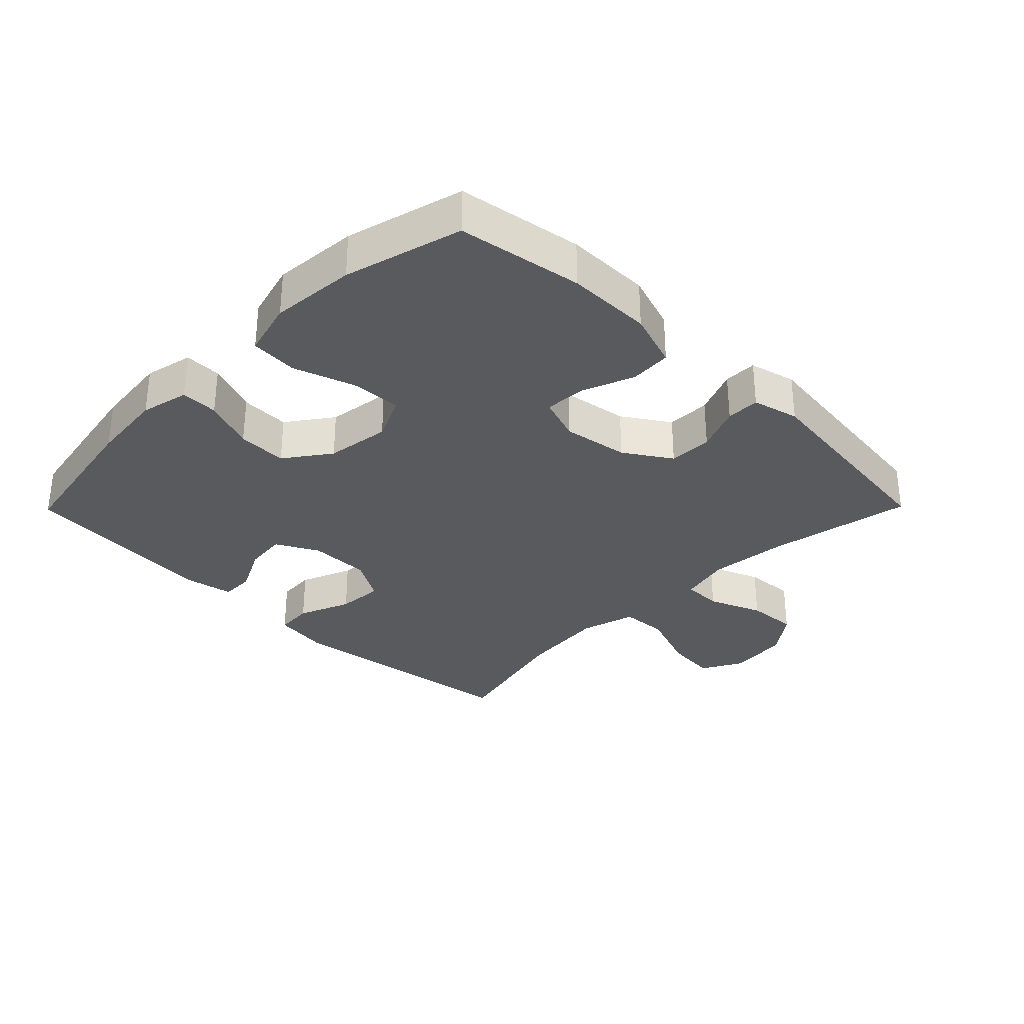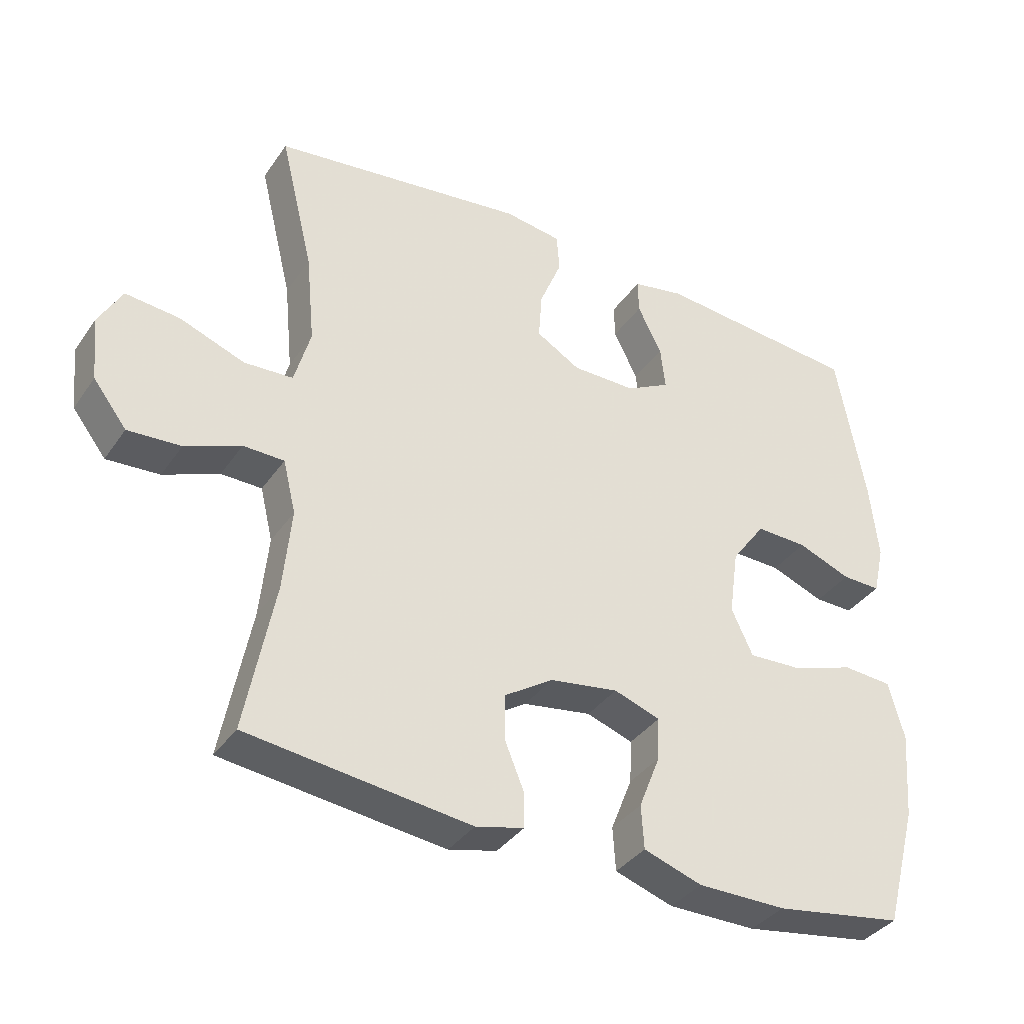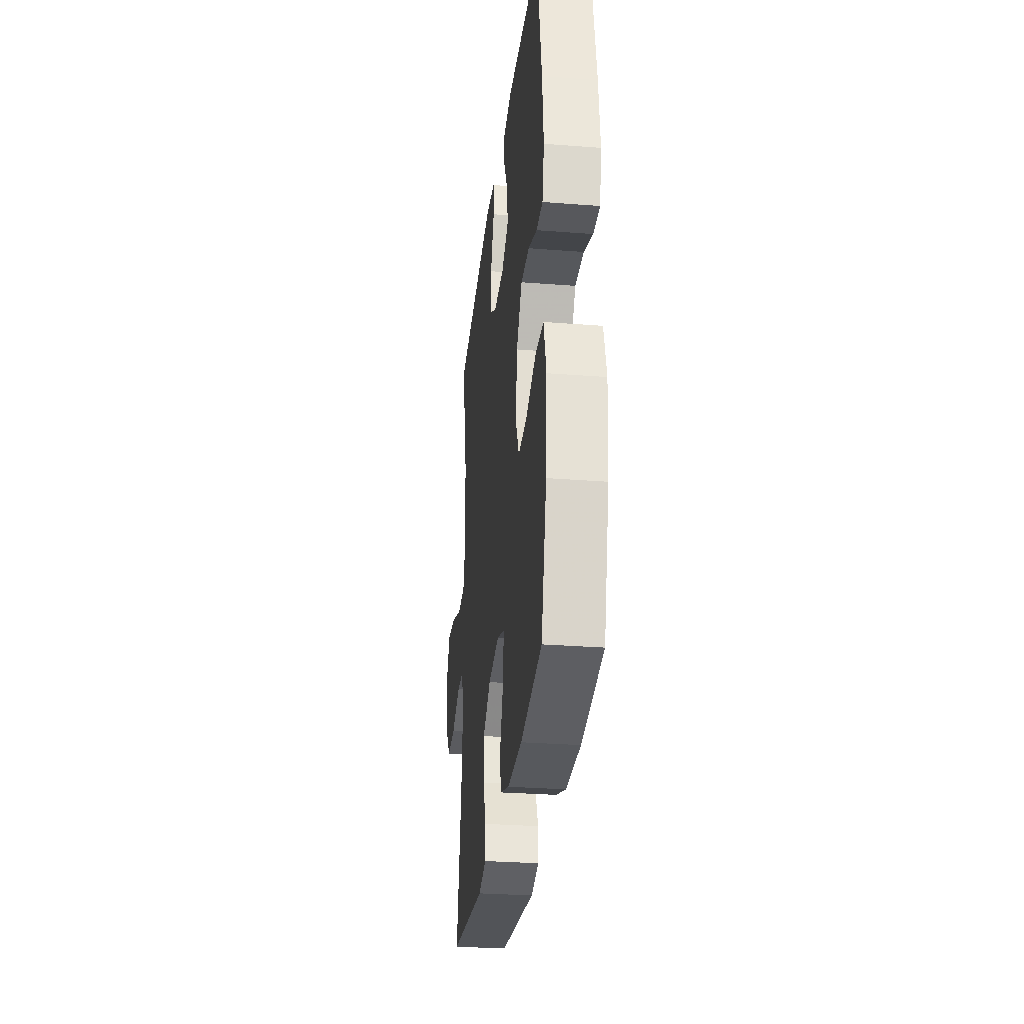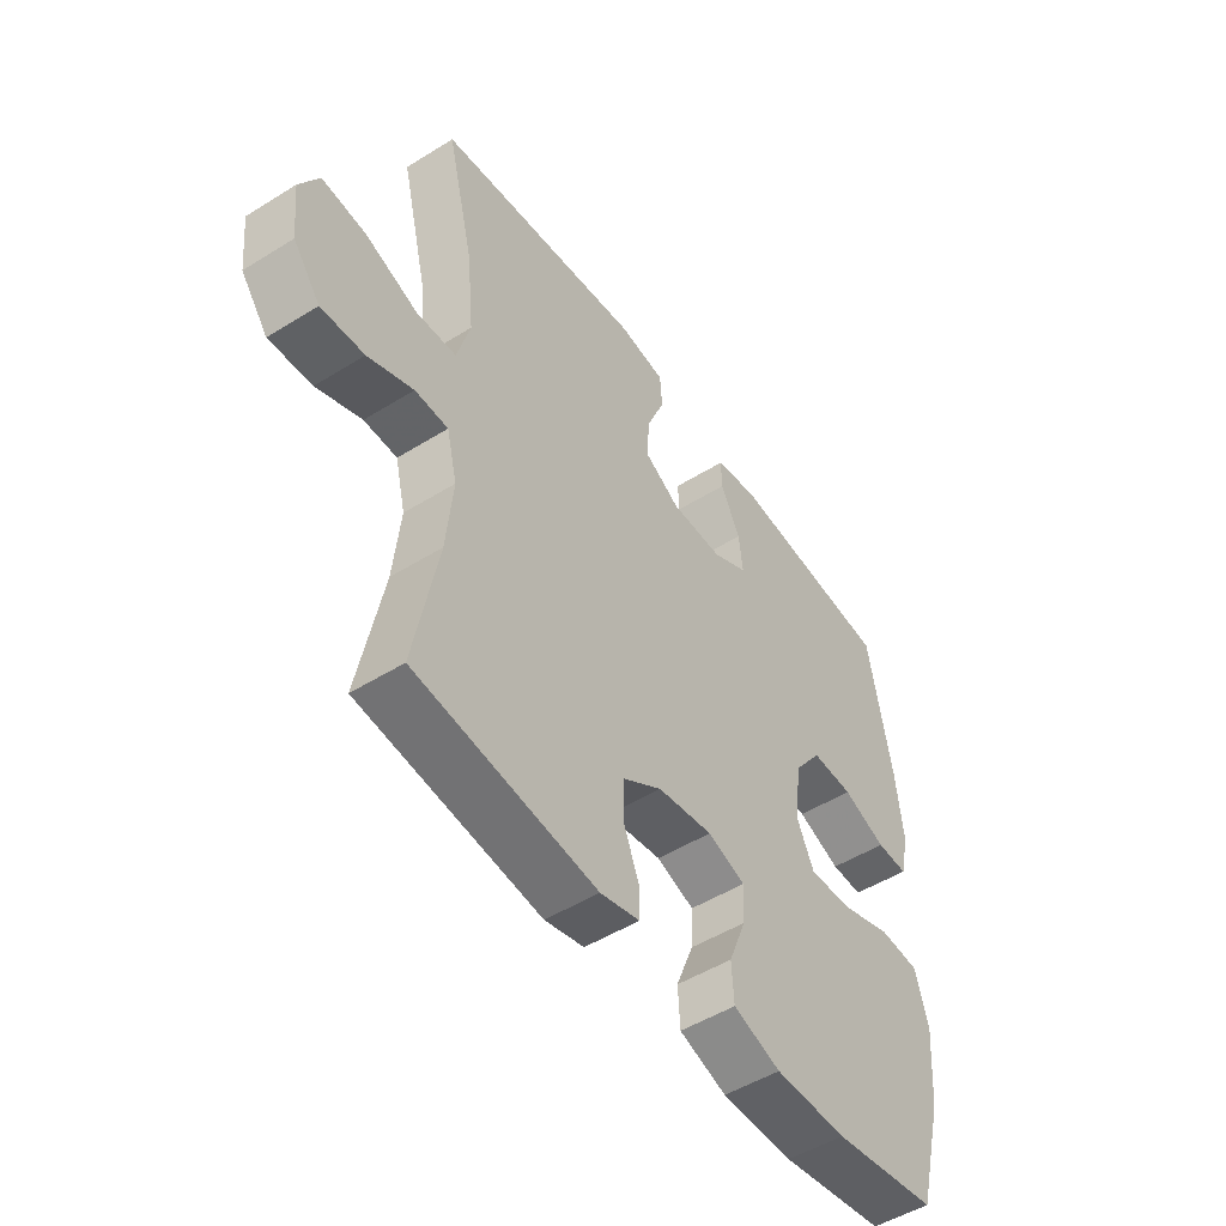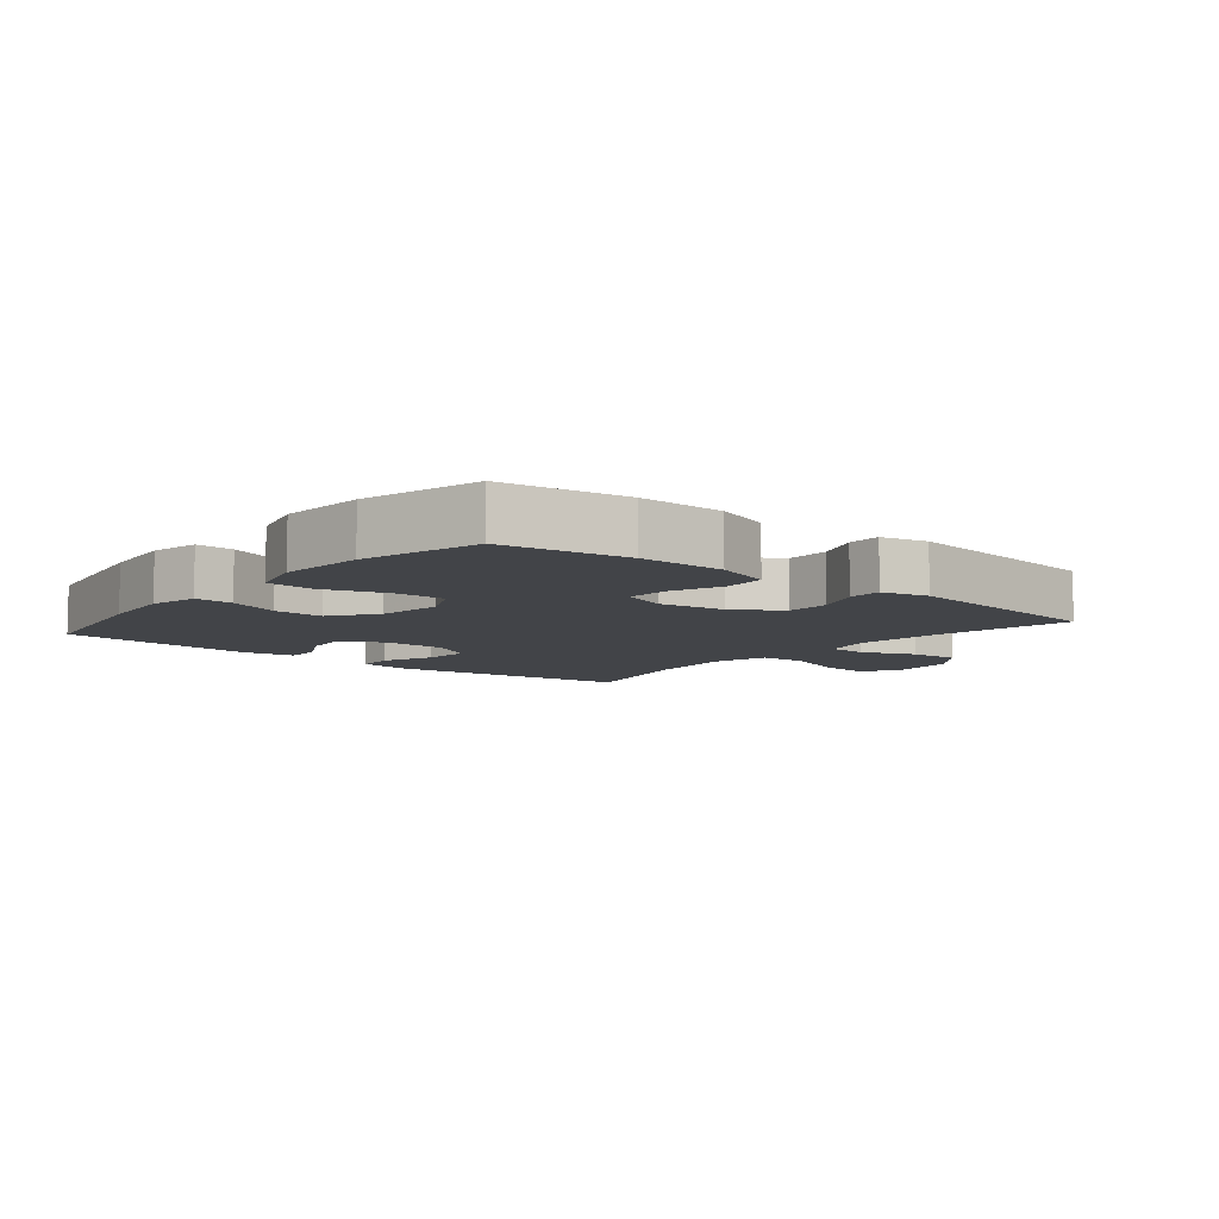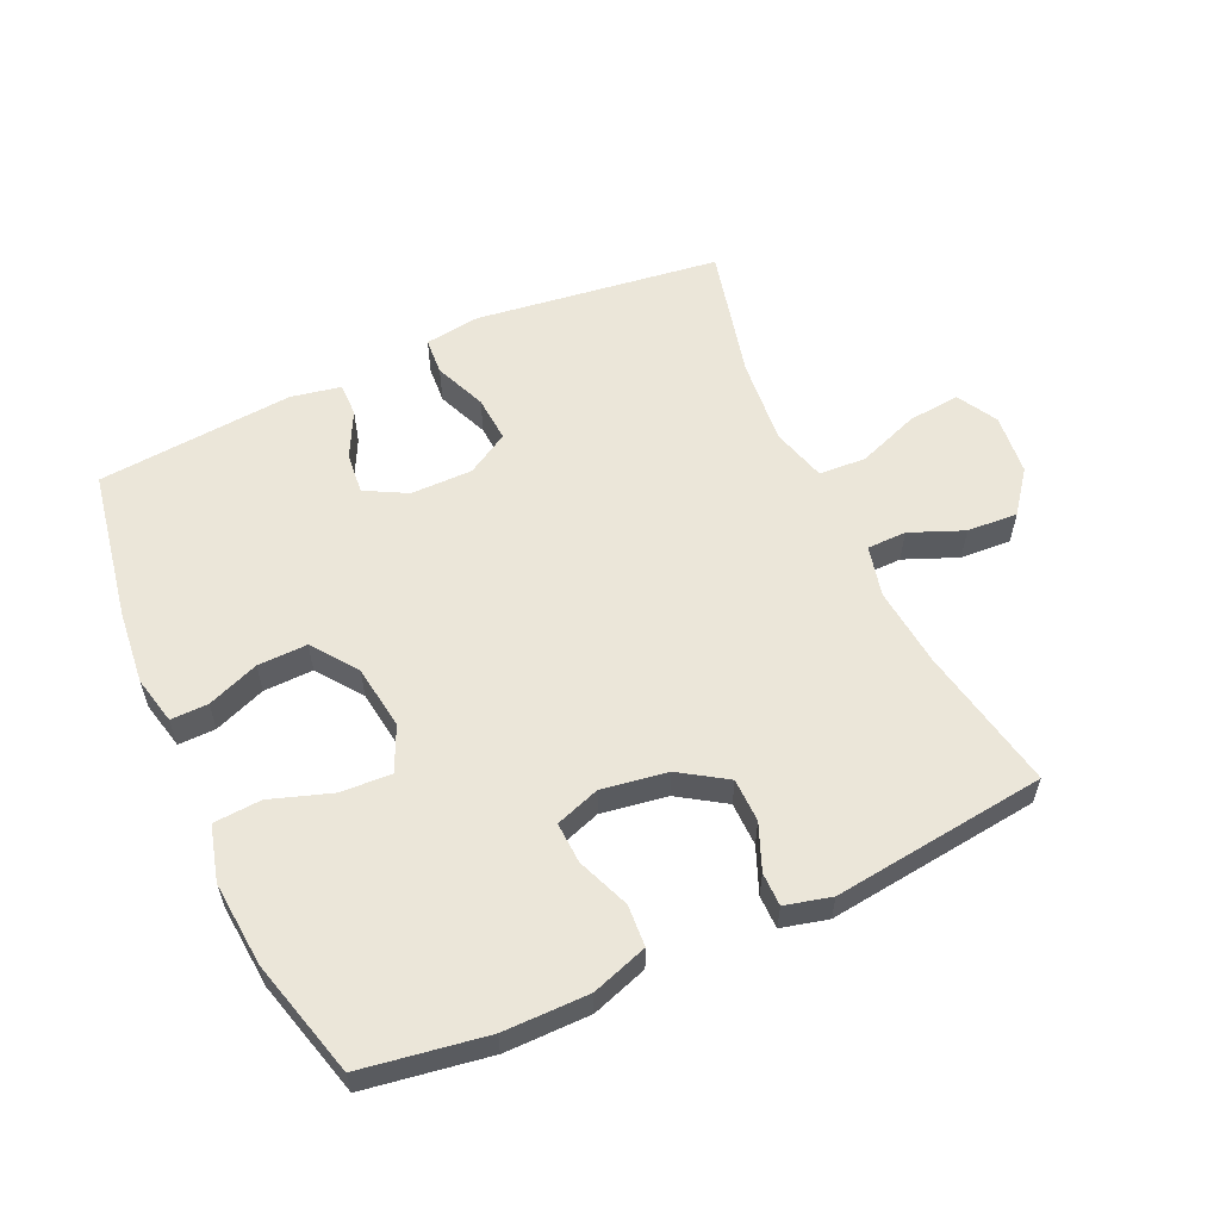
<metadata>
{"format":"obj","ext":"obj","renderer":"f3d","projection":"perspective","resolution":1024,"background":"white","views":[{"elev":-31.8,"azim":135.4,"up":"+Y"},{"elev":-36.8,"azim":-30.4,"up":"+Z"},{"elev":-29.7,"azim":83.5,"up":"+Z"},{"elev":-50.4,"azim":-55.7,"up":"+Z"},{"elev":-8.0,"azim":140.4,"up":"+Y"},{"elev":57.6,"azim":155.4,"up":"+Y"}]}
</metadata>
<code>
v 0.5 0.07 -0.5
v 0.307 0.07 -0.531
v 0.175 0.07 -0.531
v 0.088 0.07 -0.502
v 0.084 0.07 -0.437
v 0.116 0.07 -0.356
v 0.119 0.07 -0.292
v 0.05 0.07 -0.268
v -0.052 0.07 -0.284
v -0.124 0.07 -0.331
v -0.125 0.07 -0.399
v -0.096 0.07 -0.47
v -0.096 0.07 -0.522
v -0.168 0.07 -0.54
v -0.5 0.07 -0.5
v -0.457 0.07 -0.275
v -0.445 0.07 -0.152
v -0.464 0.07 -0.073
v -0.525 0.07 -0.072
v -0.608 0.07 -0.106
v -0.687 0.07 -0.111
v -0.737 0.07 -0.046
v -0.747 0.07 0.049
v -0.712 0.07 0.112
v -0.631 0.07 0.104
v -0.534 0.07 0.068
v -0.461 0.07 0.072
v -0.437 0.07 0.158
v -0.45 0.07 0.293
v -0.5 0.07 0.5
v -0.119 0.07 0.55
v -0.033 0.07 0.538
v -0.029 0.07 0.48
v -0.062 0.07 0.399
v -0.067 0.07 0.327
v -0.001 0.07 0.288
v 0.095 0.07 0.288
v 0.16 0.07 0.323
v 0.153 0.07 0.388
v 0.117 0.07 0.46
v 0.116 0.07 0.512
v 0.194 0.07 0.527
v 0.5 0.07 0.5
v 0.542 0.07 0.265
v 0.554 0.07 0.149
v 0.537 0.07 0.074
v 0.479 0.07 0.075
v 0.399 0.07 0.106
v 0.322 0.07 0.108
v 0.271 0.07 0.038
v 0.257 0.07 -0.062
v 0.289 0.07 -0.131
v 0.368 0.07 -0.127
v 0.463 0.07 -0.095
v 0.537 0.07 -0.1
v 0.56 0.07 -0.186
v 0.549 0.07 -0.318
v 0.5 0 -0.5
v 0.307 0 -0.531
v 0.175 0 -0.531
v 0.088 0 -0.502
v 0.084 0 -0.437
v 0.116 0 -0.356
v 0.119 0 -0.292
v 0.05 0 -0.268
v -0.052 0 -0.284
v -0.124 0 -0.331
v -0.125 0 -0.399
v -0.096 0 -0.47
v -0.096 0 -0.522
v -0.168 0 -0.54
v -0.5 0 -0.5
v -0.457 0 -0.275
v -0.445 0 -0.152
v -0.464 0 -0.073
v -0.525 0 -0.072
v -0.608 0 -0.106
v -0.687 0 -0.111
v -0.737 0 -0.046
v -0.747 0 0.049
v -0.712 0 0.112
v -0.631 0 0.104
v -0.534 0 0.068
v -0.461 0 0.072
v -0.437 0 0.158
v -0.45 0 0.293
v -0.5 0 0.5
v -0.119 0 0.55
v -0.033 0 0.538
v -0.029 0 0.48
v -0.062 0 0.399
v -0.067 0 0.327
v -0.001 0 0.288
v 0.095 0 0.288
v 0.16 0 0.323
v 0.153 0 0.388
v 0.117 0 0.46
v 0.116 0 0.512
v 0.194 0 0.527
v 0.5 0 0.5
v 0.542 0 0.265
v 0.554 0 0.149
v 0.537 0 0.074
v 0.479 0 0.075
v 0.399 0 0.106
v 0.322 0 0.108
v 0.271 0 0.038
v 0.257 0 -0.062
v 0.289 0 -0.131
v 0.368 0 -0.127
v 0.463 0 -0.095
v 0.537 0 -0.1
v 0.56 0 -0.186
v 0.549 0 -0.318
f 4 5 6
f 3 4 6
f 2 3 6
f 1 2 6
f 57 1 6
f 56 57 6
f 55 56 6
f 54 55 6
f 53 54 6
f 52 53 6 7
f 51 52 7 8
f 50 51 8 9
f 49 50 9 10
f 46 47 48
f 45 46 48
f 44 45 48
f 43 44 48
f 42 43 48
f 41 42 48
f 40 41 48
f 39 40 48
f 38 39 48 49
f 37 38 49 10
f 32 33 34
f 31 32 34
f 30 31 34
f 29 30 34
f 28 29 34 35
f 27 28 35 36
f 24 25 26
f 23 24 26
f 22 23 26
f 21 22 26
f 20 21 26
f 19 20 26
f 18 19 26 27
f 36 37 10
f 27 36 10
f 18 27 10
f 17 18 10
f 14 15 16
f 13 14 16
f 12 13 16
f 11 12 16
f 10 11 16 17
f 63 62 61
f 63 61 60
f 63 60 59
f 63 59 58
f 63 58 114
f 63 114 113
f 63 113 112
f 63 112 111
f 63 111 110
f 64 63 110 109
f 65 64 109 108
f 66 65 108 107
f 67 66 107 106
f 105 104 103
f 105 103 102
f 105 102 101
f 105 101 100
f 105 100 99
f 105 99 98
f 105 98 97
f 105 97 96
f 106 105 96 95
f 67 106 95 94
f 91 90 89
f 91 89 88
f 91 88 87
f 91 87 86
f 92 91 86 85
f 93 92 85 84
f 83 82 81
f 83 81 80
f 83 80 79
f 83 79 78
f 83 78 77
f 83 77 76
f 84 83 76 75
f 67 94 93
f 67 93 84
f 67 84 75
f 67 75 74
f 73 72 71
f 73 71 70
f 73 70 69
f 73 69 68
f 74 73 68 67
f 1 58 59 2
f 2 59 60 3
f 3 60 61 4
f 4 61 62 5
f 5 62 63 6
f 6 63 64 7
f 7 64 65 8
f 8 65 66 9
f 9 66 67 10
f 10 67 68 11
f 11 68 69 12
f 12 69 70 13
f 13 70 71 14
f 14 71 72 15
f 15 72 73 16
f 16 73 74 17
f 17 74 75 18
f 18 75 76 19
f 19 76 77 20
f 20 77 78 21
f 21 78 79 22
f 22 79 80 23
f 23 80 81 24
f 24 81 82 25
f 25 82 83 26
f 26 83 84 27
f 27 84 85 28
f 28 85 86 29
f 29 86 87 30
f 30 87 88 31
f 31 88 89 32
f 32 89 90 33
f 33 90 91 34
f 34 91 92 35
f 35 92 93 36
f 36 93 94 37
f 37 94 95 38
f 38 95 96 39
f 39 96 97 40
f 40 97 98 41
f 41 98 99 42
f 42 99 100 43
f 43 100 101 44
f 44 101 102 45
f 45 102 103 46
f 46 103 104 47
f 47 104 105 48
f 48 105 106 49
f 49 106 107 50
f 50 107 108 51
f 51 108 109 52
f 52 109 110 53
f 53 110 111 54
f 54 111 112 55
f 55 112 113 56
f 56 113 114 57
f 57 114 58 1

</code>
